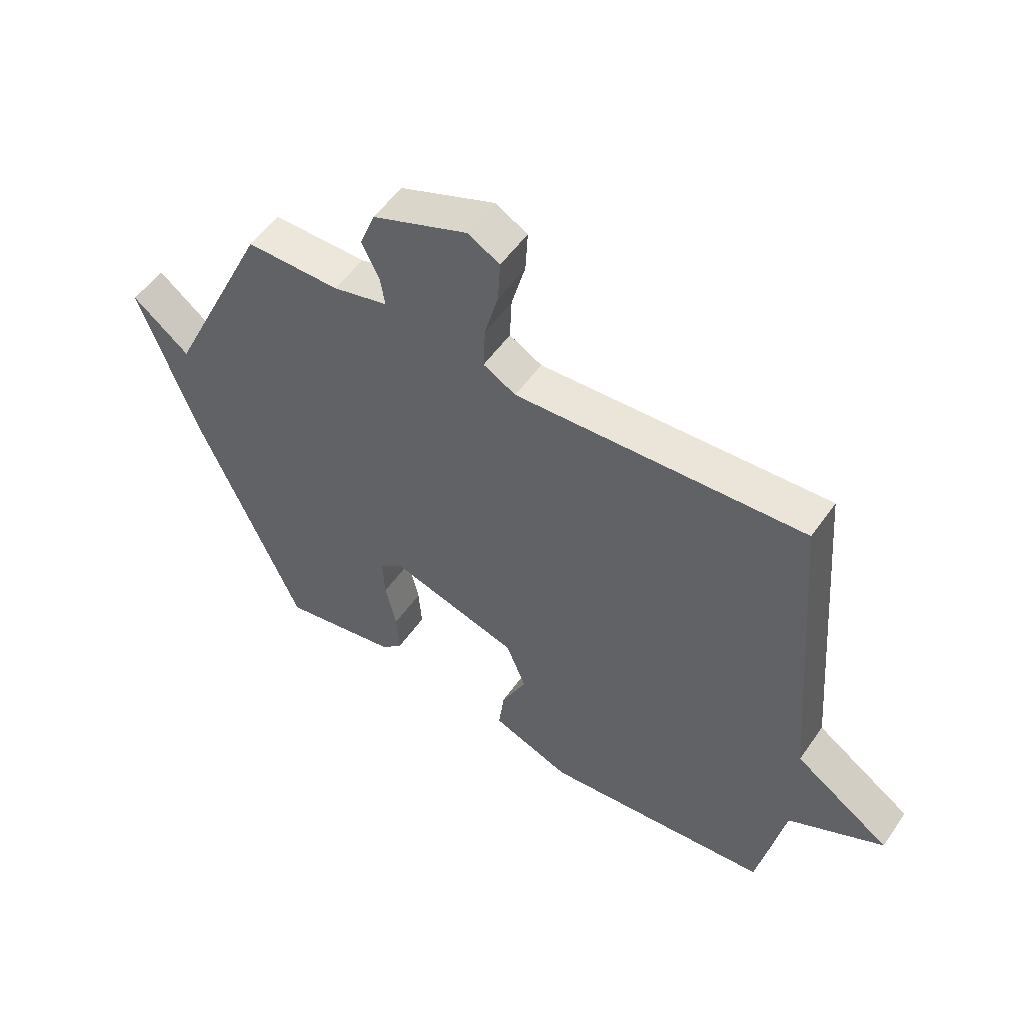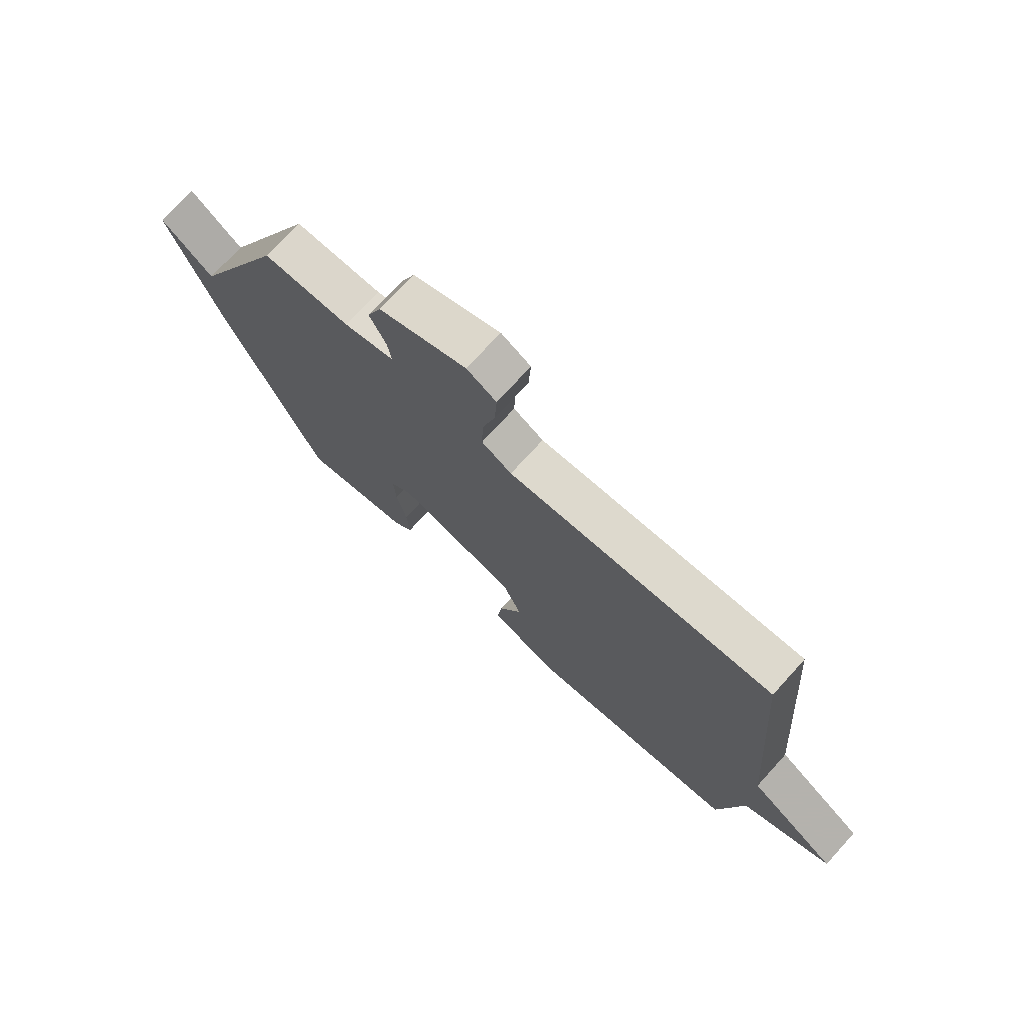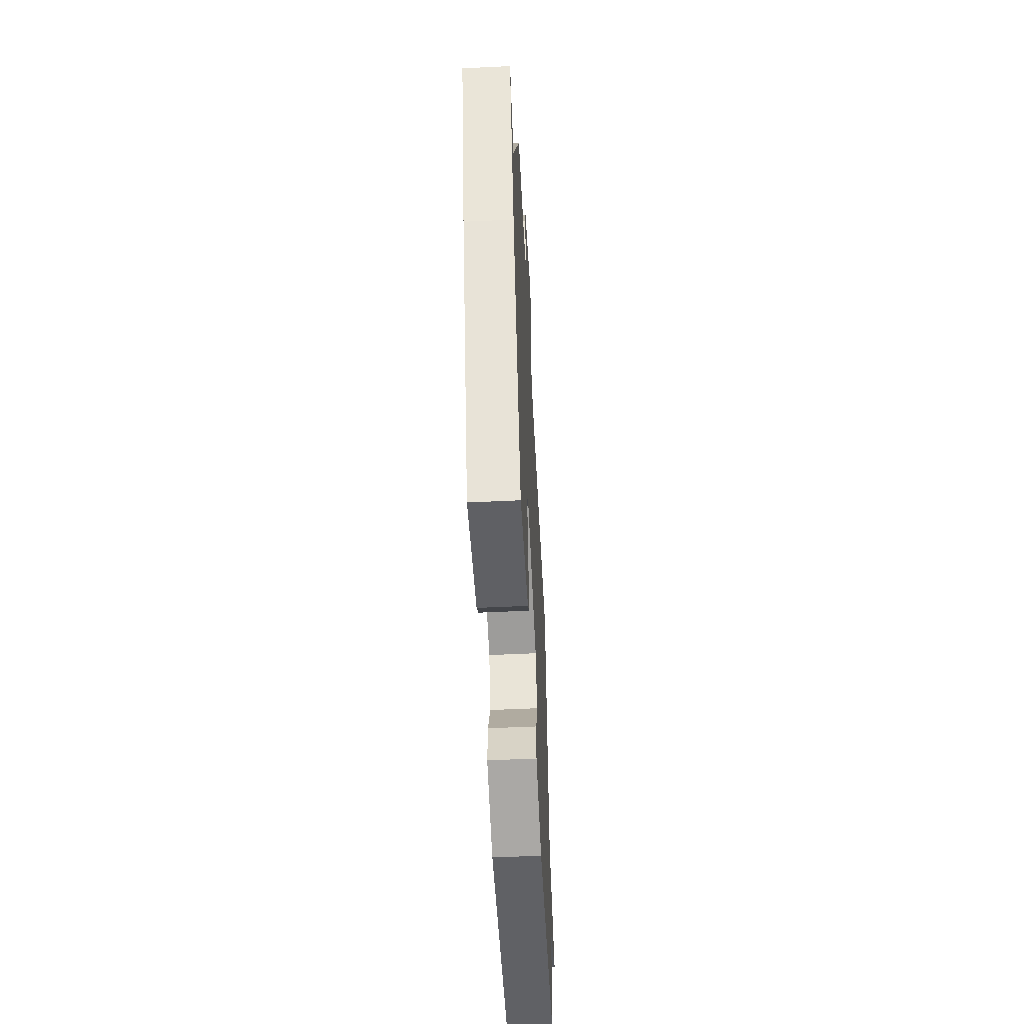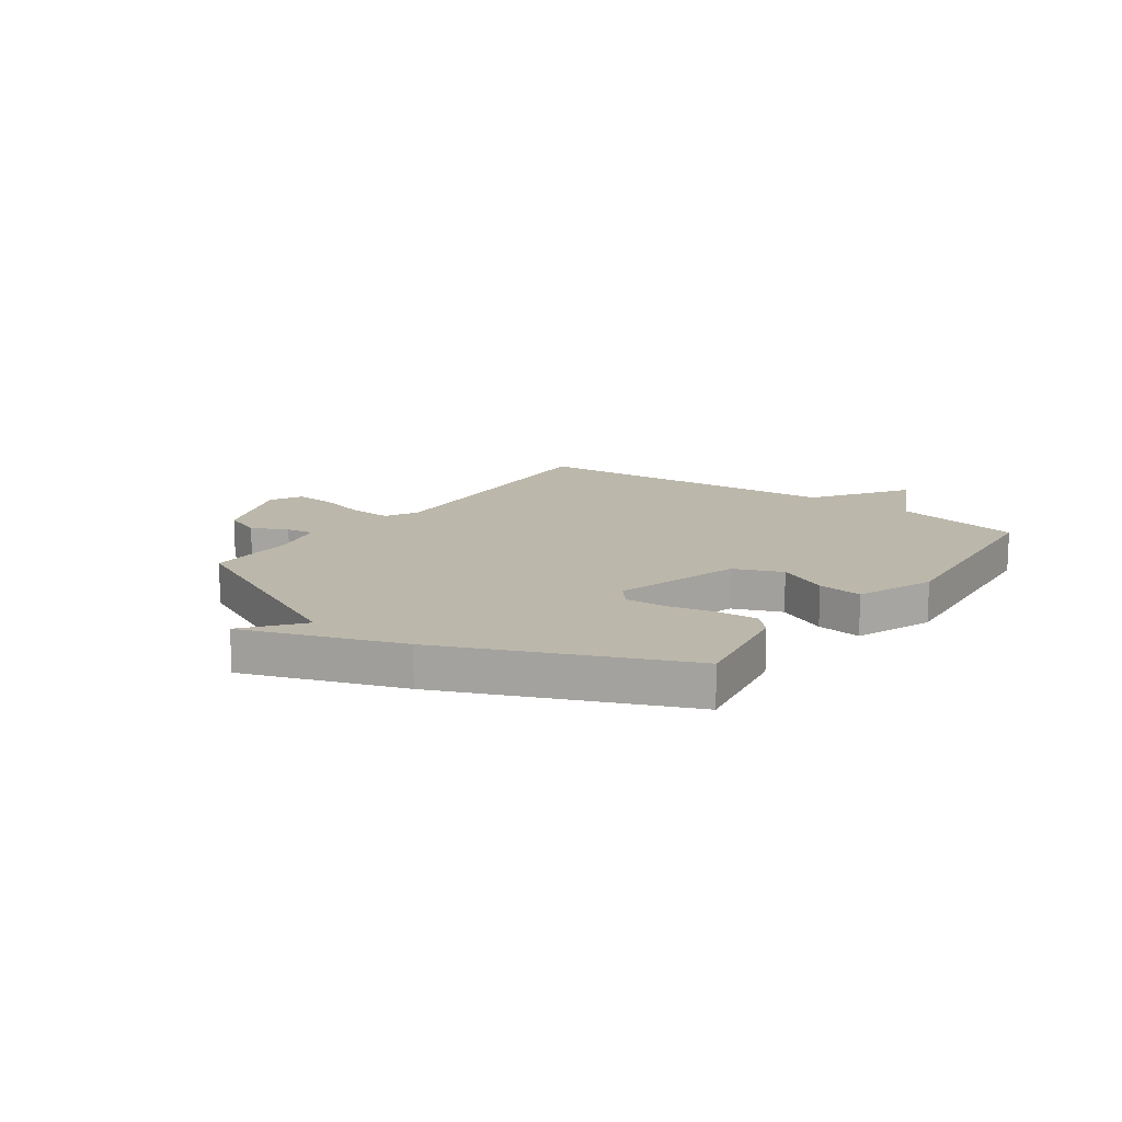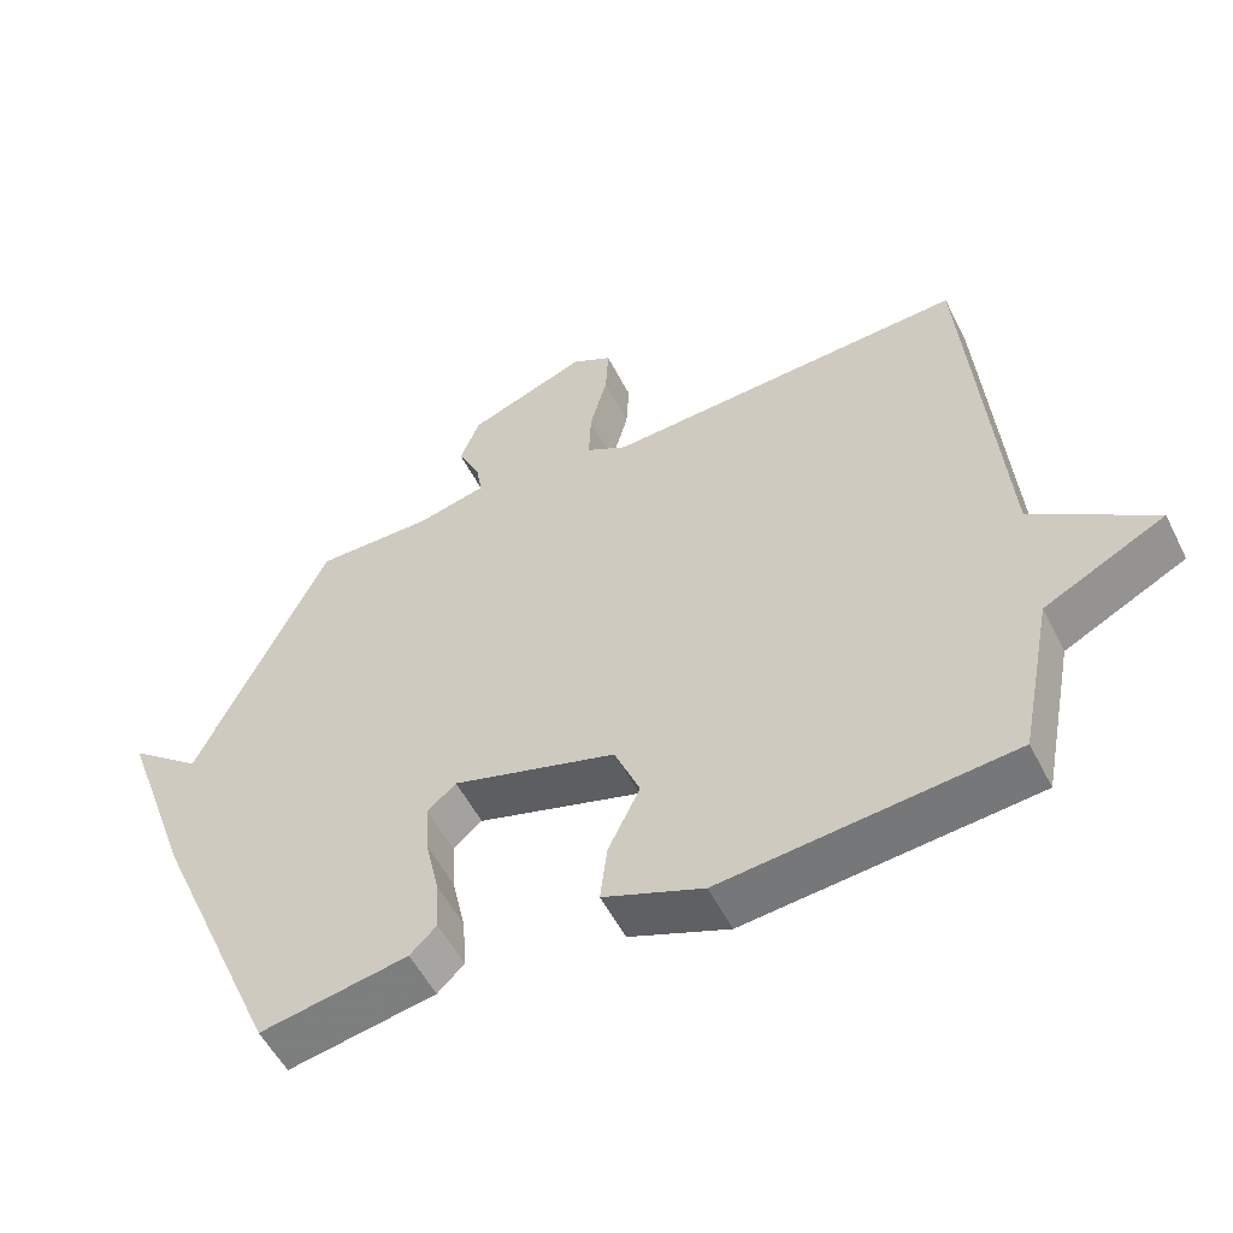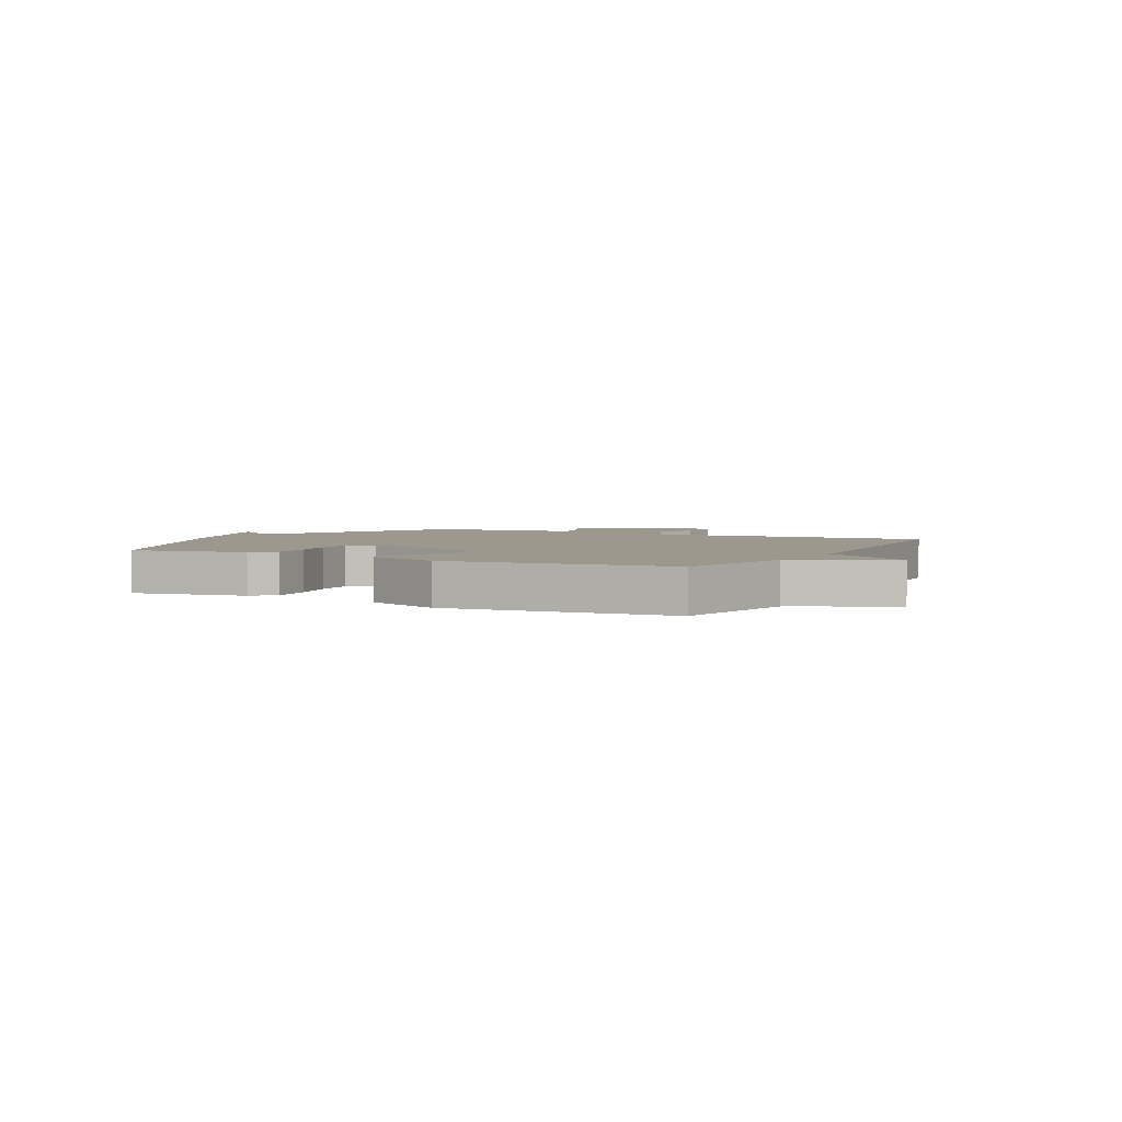
<metadata>
{"format":"obj","ext":"obj","renderer":"f3d","projection":"perspective","resolution":1024,"background":"white","views":[{"elev":53.4,"azim":-145.9,"up":"+Z"},{"elev":73.5,"azim":-137.7,"up":"+Z"},{"elev":-53.9,"azim":92.9,"up":"+Z"},{"elev":14.3,"azim":125.9,"up":"+Y"},{"elev":-54.1,"azim":-153.5,"up":"+Z"},{"elev":3.1,"azim":-151.8,"up":"+Y"}]}
</metadata>
<code>
v 0.5 0.07 0.5
v 0.681 0.07 0.119
v 0.781 0.07 0.199
v 0.681 0.07 -0.081
v 0.5 0.07 -0.5
v 0.295 0.07 -0.462
v 0.258 0.07 -0.426
v 0.263 0.07 -0.352
v 0.282 0.07 -0.267
v 0.286 0.07 -0.196
v 0.246 0.07 -0.162
v 0.019 0.07 -0.229
v -0.016 0.07 -0.315
v 0.028 0.07 -0.406
v 0.038 0.07 -0.486
v -0.1 0.07 -0.54
v -0.5 0.07 -0.5
v -0.546 0.07 -0.269
v -0.714 0.07 -0.183
v -0.546 0.07 -0.069
v -0.5 0.07 0.5
v 0.004 0.07 0.47
v 0.061 0.07 0.502
v 0.058 0.07 0.577
v 0.034 0.07 0.666
v 0.03 0.07 0.74
v 0.086 0.07 0.771
v 0.252 0.07 0.706
v 0.279 0.07 0.637
v 0.248 0.07 0.573
v 0.24 0.07 0.524
v 0.336 0.07 0.5
v 0.5 0 0.5
v 0.681 0 0.119
v 0.781 0 0.199
v 0.681 0 -0.081
v 0.5 0 -0.5
v 0.295 0 -0.462
v 0.258 0 -0.426
v 0.263 0 -0.352
v 0.282 0 -0.267
v 0.286 0 -0.196
v 0.246 0 -0.162
v 0.019 0 -0.229
v -0.016 0 -0.315
v 0.028 0 -0.406
v 0.038 0 -0.486
v -0.1 0 -0.54
v -0.5 0 -0.5
v -0.546 0 -0.269
v -0.714 0 -0.183
v -0.546 0 -0.069
v -0.5 0 0.5
v 0.004 0 0.47
v 0.061 0 0.502
v 0.058 0 0.577
v 0.034 0 0.666
v 0.03 0 0.74
v 0.086 0 0.771
v 0.252 0 0.706
v 0.279 0 0.637
v 0.248 0 0.573
v 0.24 0 0.524
v 0.336 0 0.5
f 28 29 30
f 27 28 30
f 26 27 30
f 25 26 30
f 24 25 30
f 23 24 30 31
f 22 23 31 32
f 20 21 22
f 18 19 20
f 17 18 20
f 16 17 20
f 15 16 20
f 14 15 20
f 13 14 20
f 12 13 20 22
f 32 1 2
f 22 32 2
f 12 22 2
f 11 12 2
f 7 8 9
f 6 7 9
f 5 6 9
f 4 5 9
f 3 4 9
f 2 3 9
f 2 9 10
f 2 10 11
f 62 61 60
f 62 60 59
f 62 59 58
f 62 58 57
f 62 57 56
f 63 62 56 55
f 64 63 55 54
f 54 53 52
f 52 51 50
f 52 50 49
f 52 49 48
f 52 48 47
f 52 47 46
f 52 46 45
f 54 52 45 44
f 34 33 64
f 34 64 54
f 34 54 44
f 34 44 43
f 41 40 39
f 41 39 38
f 41 38 37
f 41 37 36
f 41 36 35
f 41 35 34
f 42 41 34
f 43 42 34
f 1 33 34 2
f 2 34 35 3
f 3 35 36 4
f 4 36 37 5
f 5 37 38 6
f 6 38 39 7
f 7 39 40 8
f 8 40 41 9
f 9 41 42 10
f 10 42 43 11
f 11 43 44 12
f 12 44 45 13
f 13 45 46 14
f 14 46 47 15
f 15 47 48 16
f 16 48 49 17
f 17 49 50 18
f 18 50 51 19
f 19 51 52 20
f 20 52 53 21
f 21 53 54 22
f 22 54 55 23
f 23 55 56 24
f 24 56 57 25
f 25 57 58 26
f 26 58 59 27
f 27 59 60 28
f 28 60 61 29
f 29 61 62 30
f 30 62 63 31
f 31 63 64 32
f 32 64 33 1

</code>
